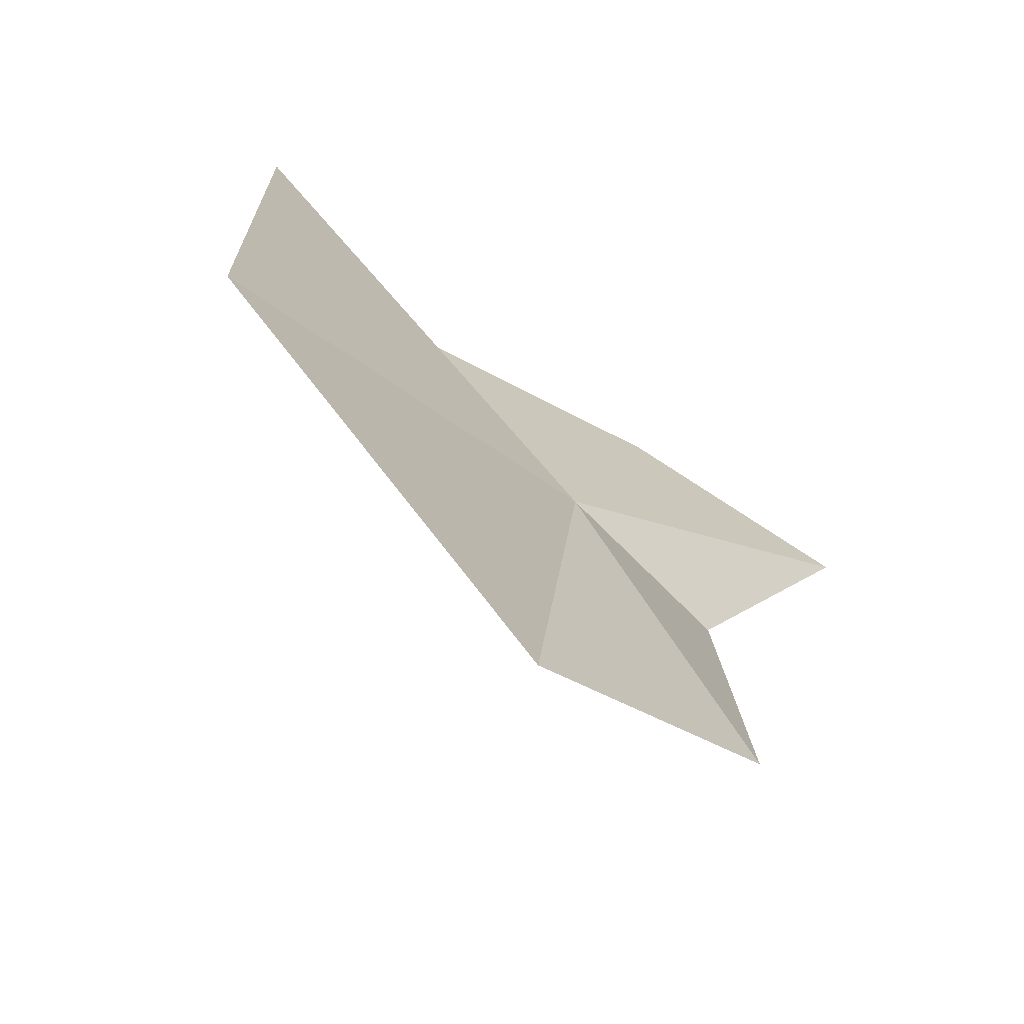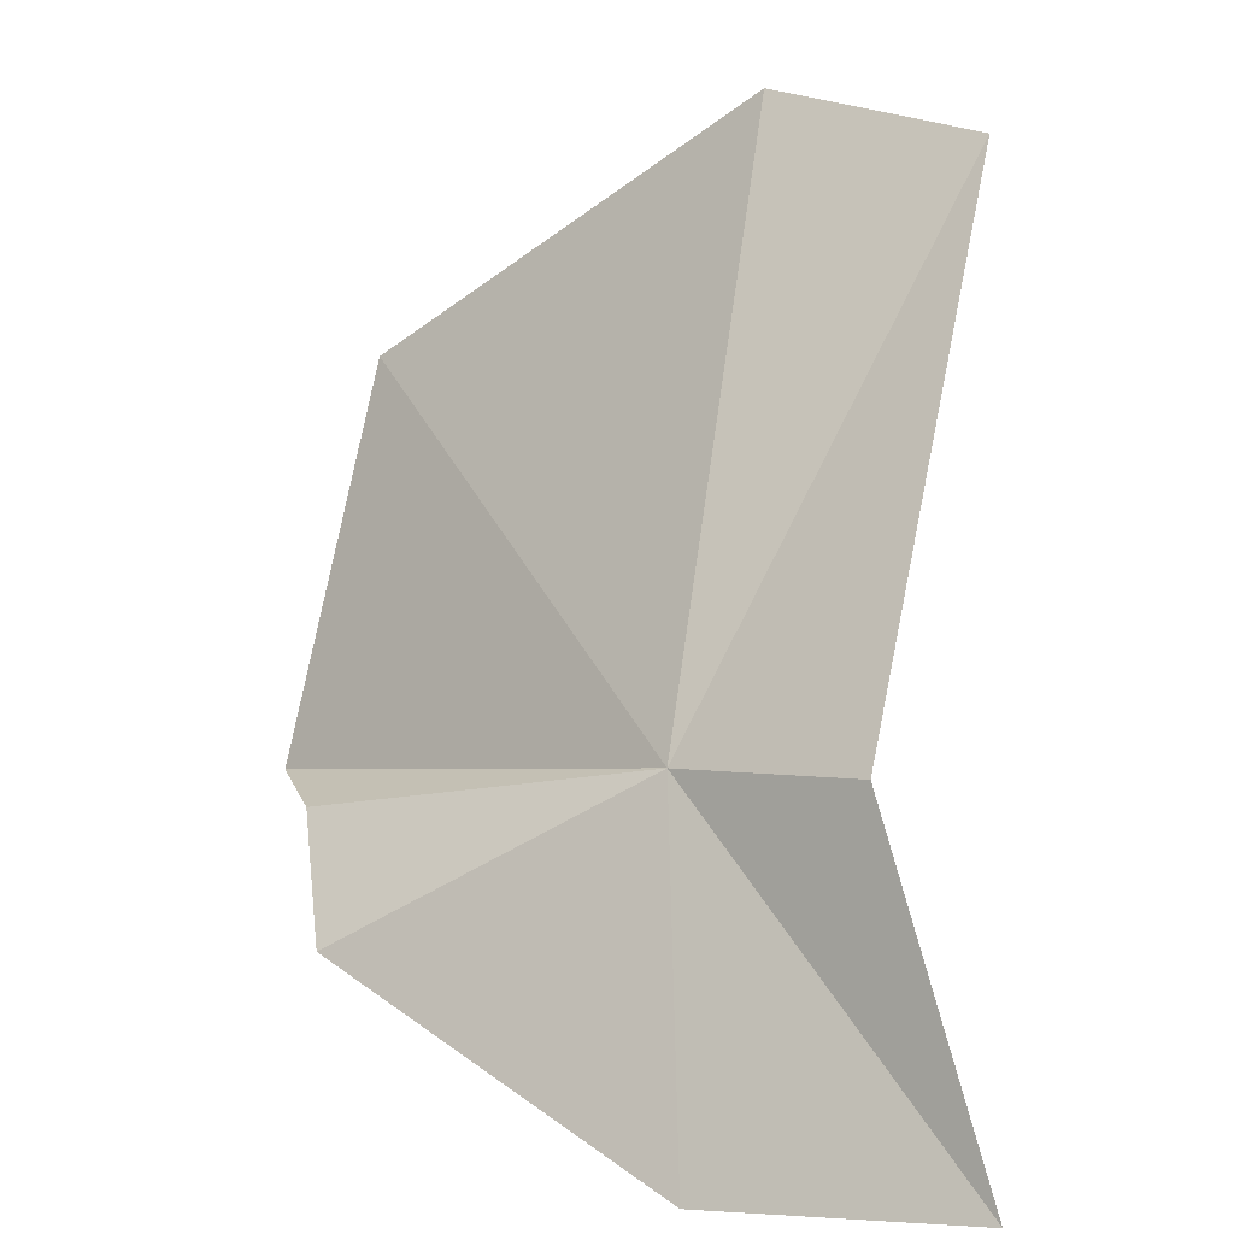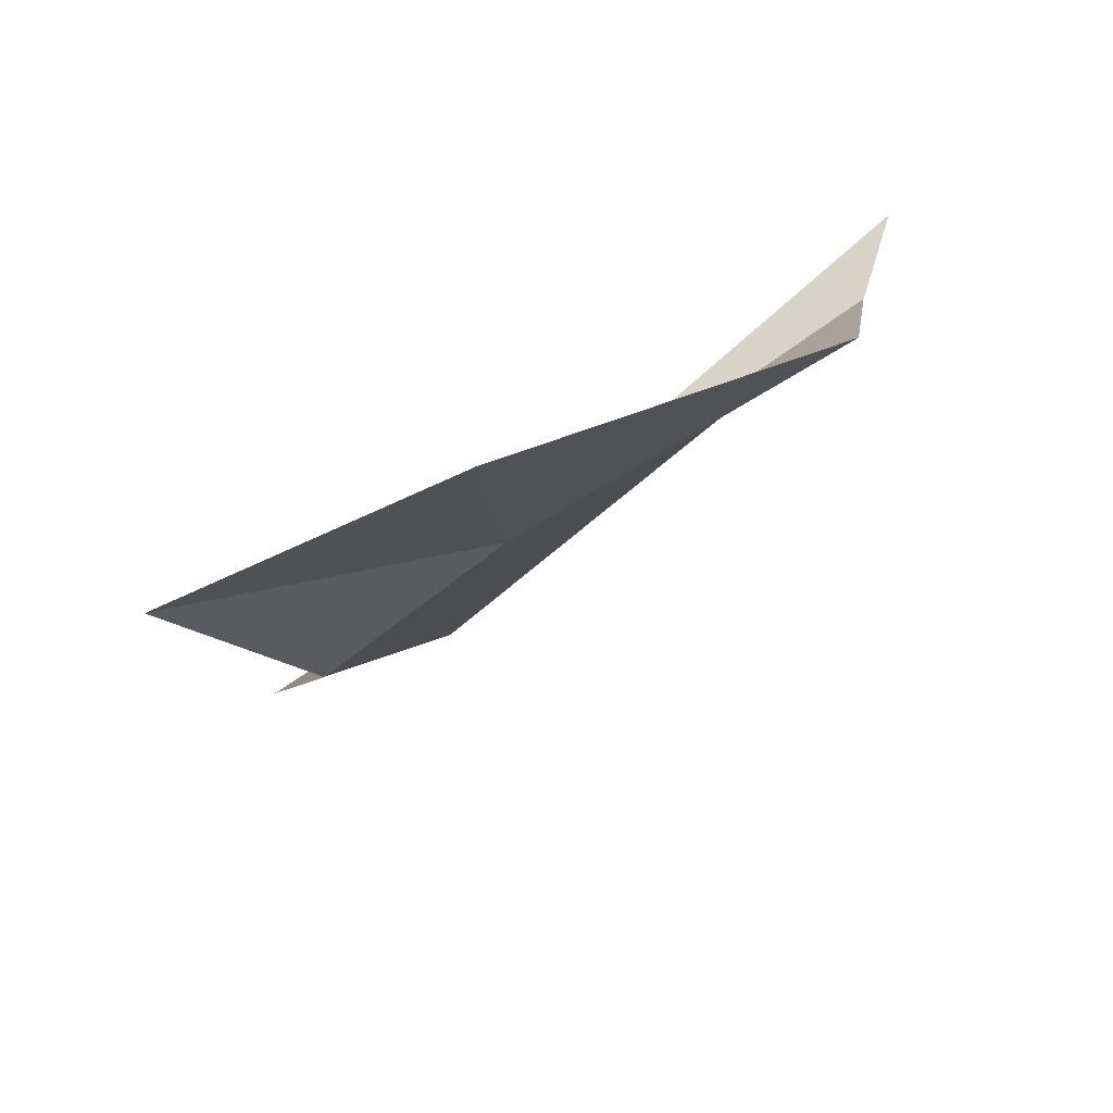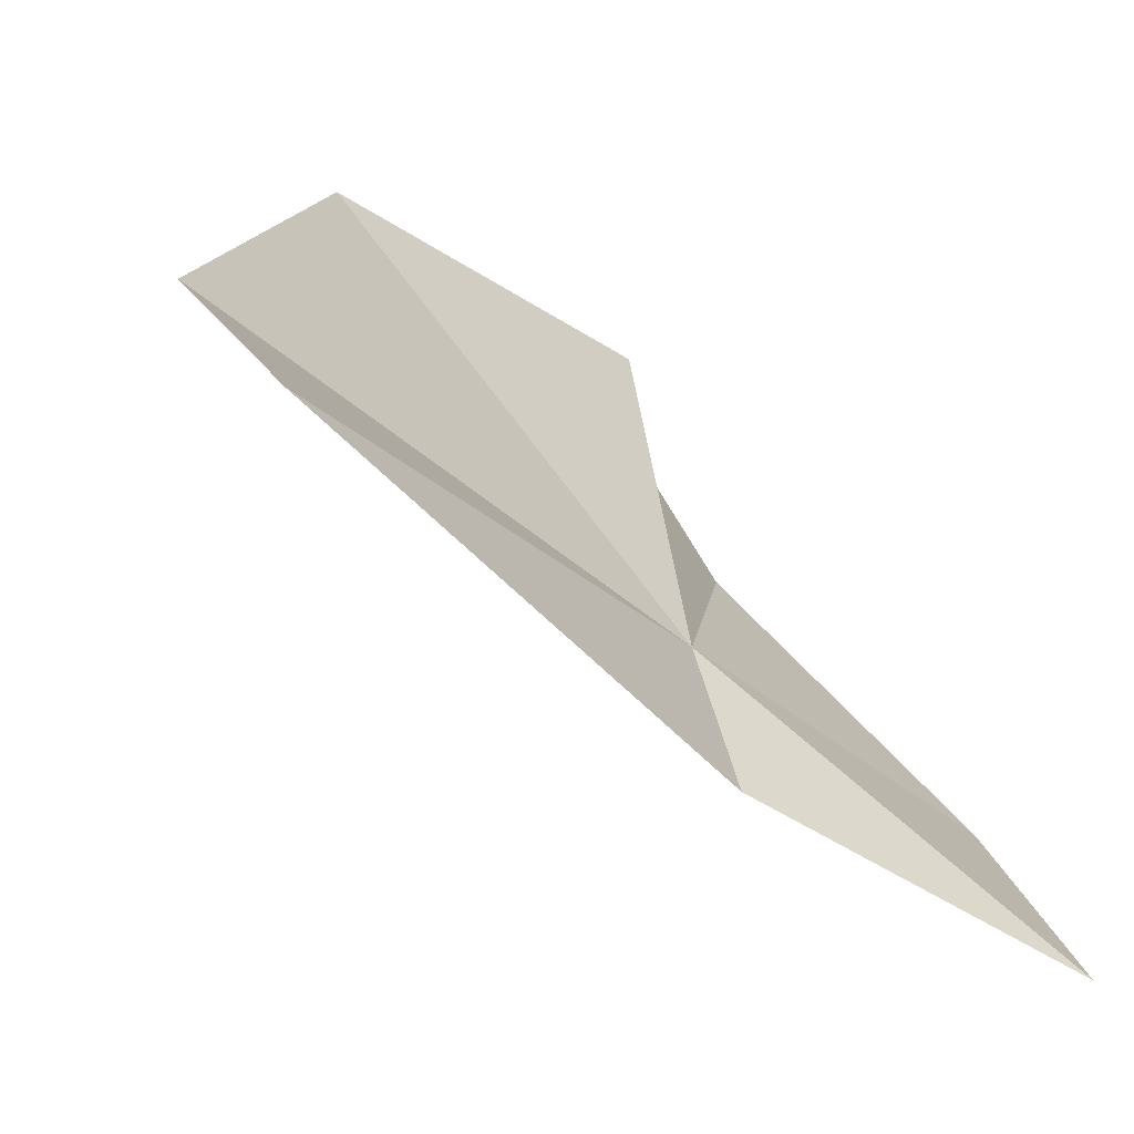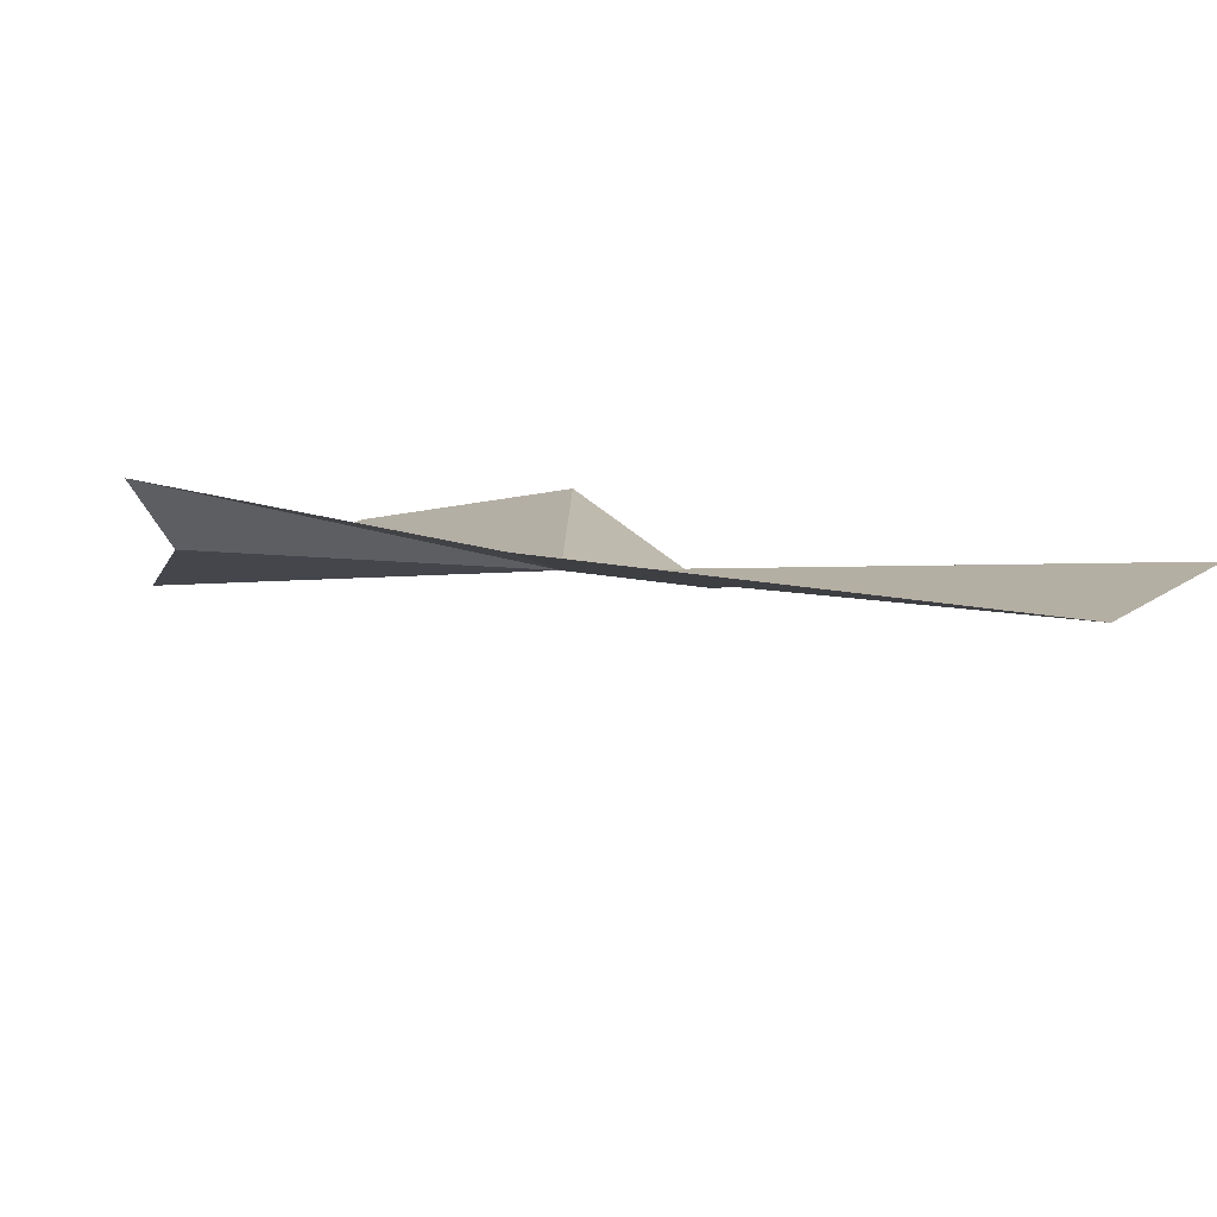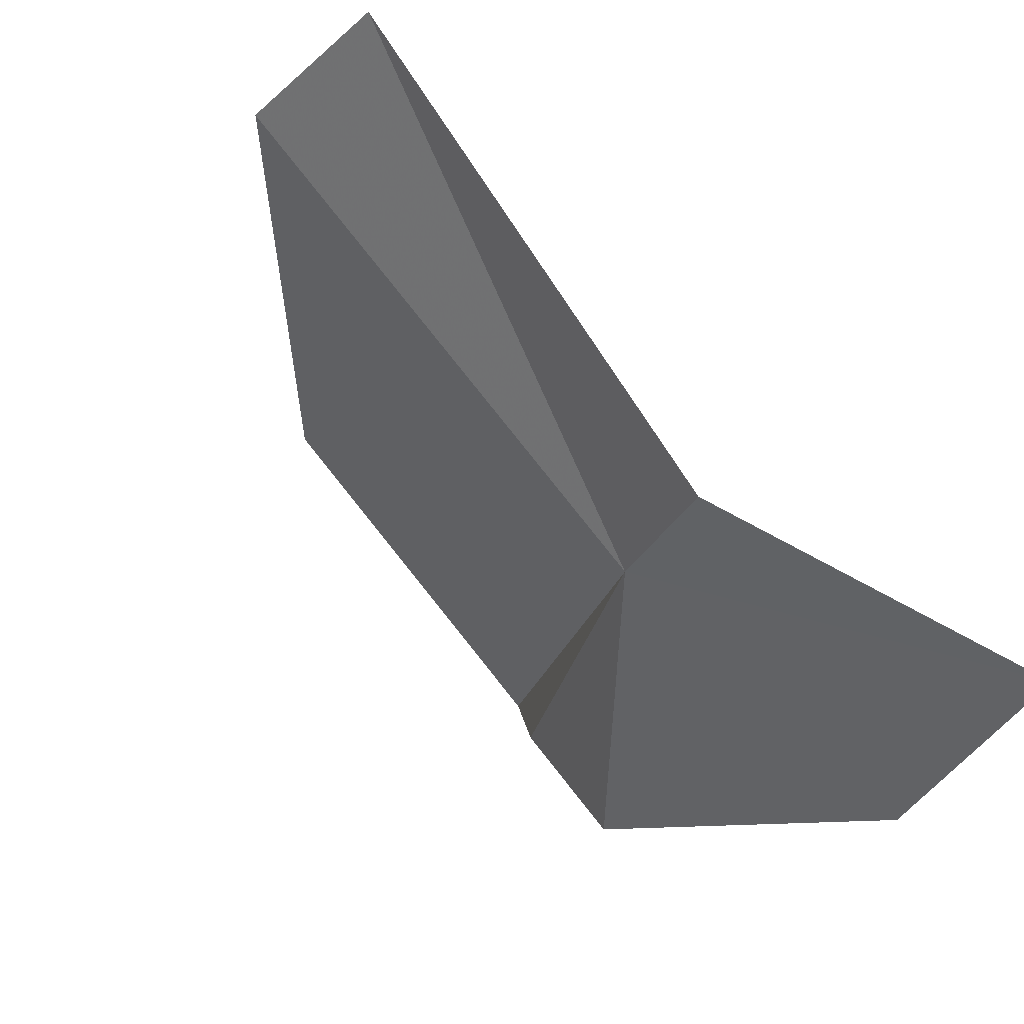
<metadata>
{"format":"obj","ext":"obj","renderer":"f3d","projection":"perspective","resolution":1024,"background":"white","views":[{"elev":43.5,"azim":-76.7,"up":"+Y"},{"elev":-71.6,"azim":-91.3,"up":"+Y"},{"elev":-40.2,"azim":90.1,"up":"+Y"},{"elev":0.4,"azim":-27.0,"up":"+Y"},{"elev":49.8,"azim":-134.3,"up":"+Y"},{"elev":-60.7,"azim":-35.8,"up":"+Y"}]}
</metadata>
<code>
v -208.7 -12.77 105.8
v -208.3 -12.66 105.3
v -208.5 -12.42 105.2
v -208.5 -12.22 105.2
v -208.1 -13.12 105.9
v -208.2 -13.31 106.3
v -209.2 -11.94 105.3
v -209.7 -12.19 106
v -209.6 -12.37 106.3
v -208.8 -12.99 106.1
f 1 3 2
f 1 4 3
f 1 2 5
f 1 5 6
f 1 7 4
f 1 8 7
f 1 9 8
f 1 10 9
f 1 6 10

</code>
